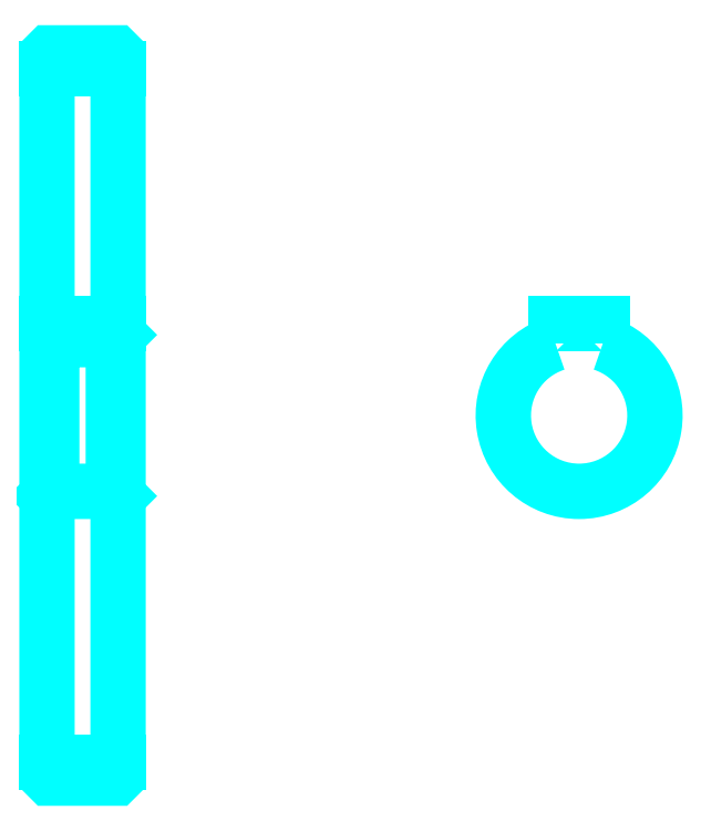
<metadata>
{"format":"dxf","ext":"dxf","renderer":"ezdxf+matplotlib","layout":"modelspace","background":"white","min_lineweight":24,"dpi":150}
</metadata>
<code>
0
SECTION
2
ENTITIES
0
LINE
8
0
10
156
20
210.5
30
0
11
171
21
210.5
31
0
0
LINE
8
0
10
156
20
64.24
30
0
11
171
21
64.24
31
0
0
LINE
8
0
10
171
20
154.4
30
0
11
170
21
153.4
31
0
0
LINE
8
0
10
171
20
120.4
30
0
11
170
21
121.4
31
0
0
LINE
8
0
10
156
20
120.4
30
0
11
157
21
121.4
31
0
0
POLYLINE
8
0
66
1
10
0
20
0
30
0
70
2
0
VERTEX
8
0
10
156
20
120.4
30
0
70
0
0
VERTEX
8
0
10
156
20
61.37
30
0
70
0
0
VERTEX
8
0
10
156.5
20
60.87
30
0
70
0
0
VERTEX
8
0
10
170.5
20
60.87
30
0
70
0
0
VERTEX
8
0
10
171
20
61.37
30
0
70
0
0
VERTEX
8
0
10
171
20
213.4
30
0
70
0
0
VERTEX
8
0
10
170.5
20
213.9
30
0
70
0
0
VERTEX
8
0
10
156.5
20
213.9
30
0
70
0
0
VERTEX
8
0
10
156
20
213.4
30
0
70
0
0
VERTEX
8
0
10
156
20
120.4
30
0
70
0
0
SEQEND
8
0
0
POLYLINE
8
0
66
1
10
0
20
0
30
0
70
2
0
VERTEX
8
0
10
156
20
154.4
30
0
70
0
0
VERTEX
8
0
10
157
20
153.4
30
0
70
0
0
VERTEX
8
0
10
157
20
121.4
30
0
70
0
0
VERTEX
8
0
10
170
20
121.4
30
0
70
0
0
VERTEX
8
0
10
170
20
153.4
30
0
70
0
0
VERTEX
8
0
10
157
20
153.4
30
0
70
0
0
SEQEND
8
0
0
ARC
8
0
10
268.3
20
137.4
30
0
40
16
50
108.2
51
71.79
0
POLYLINE
8
0
66
1
10
0
20
0
30
0
70
2
0
VERTEX
8
0
10
273.3
20
152.6
30
0
70
0
0
VERTEX
8
0
10
273.3
20
156.7
30
0
70
0
0
VERTEX
8
0
10
263.3
20
156.7
30
0
70
0
0
VERTEX
8
0
10
263.3
20
152.6
30
0
70
0
0
SEQEND
8
0
0
LINE
8
0
10
156
20
156.7
30
0
11
171
21
156.7
31
0
0
ENDSEC
0
EOF

</code>
